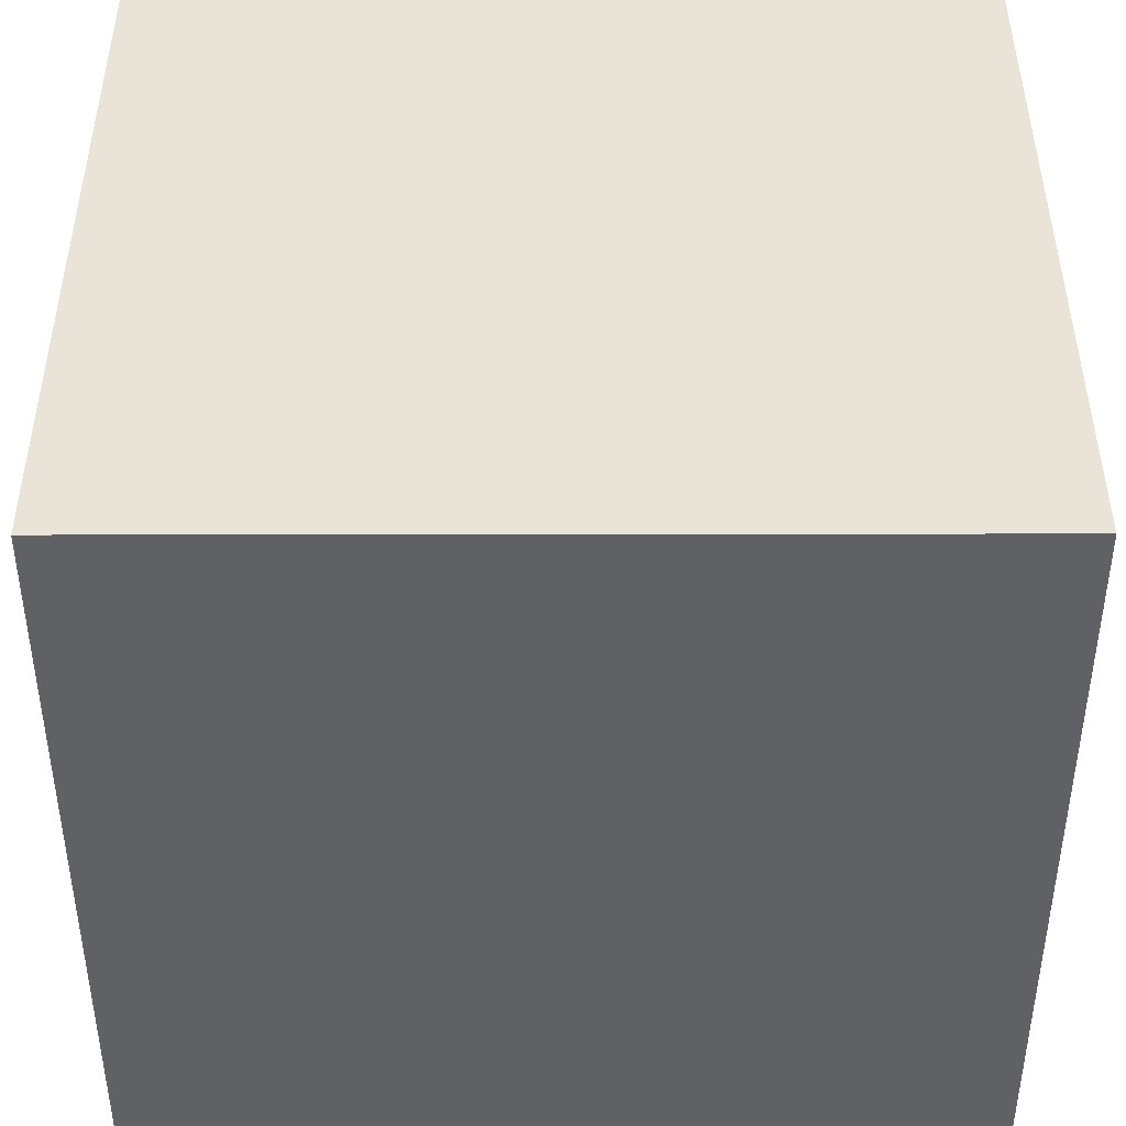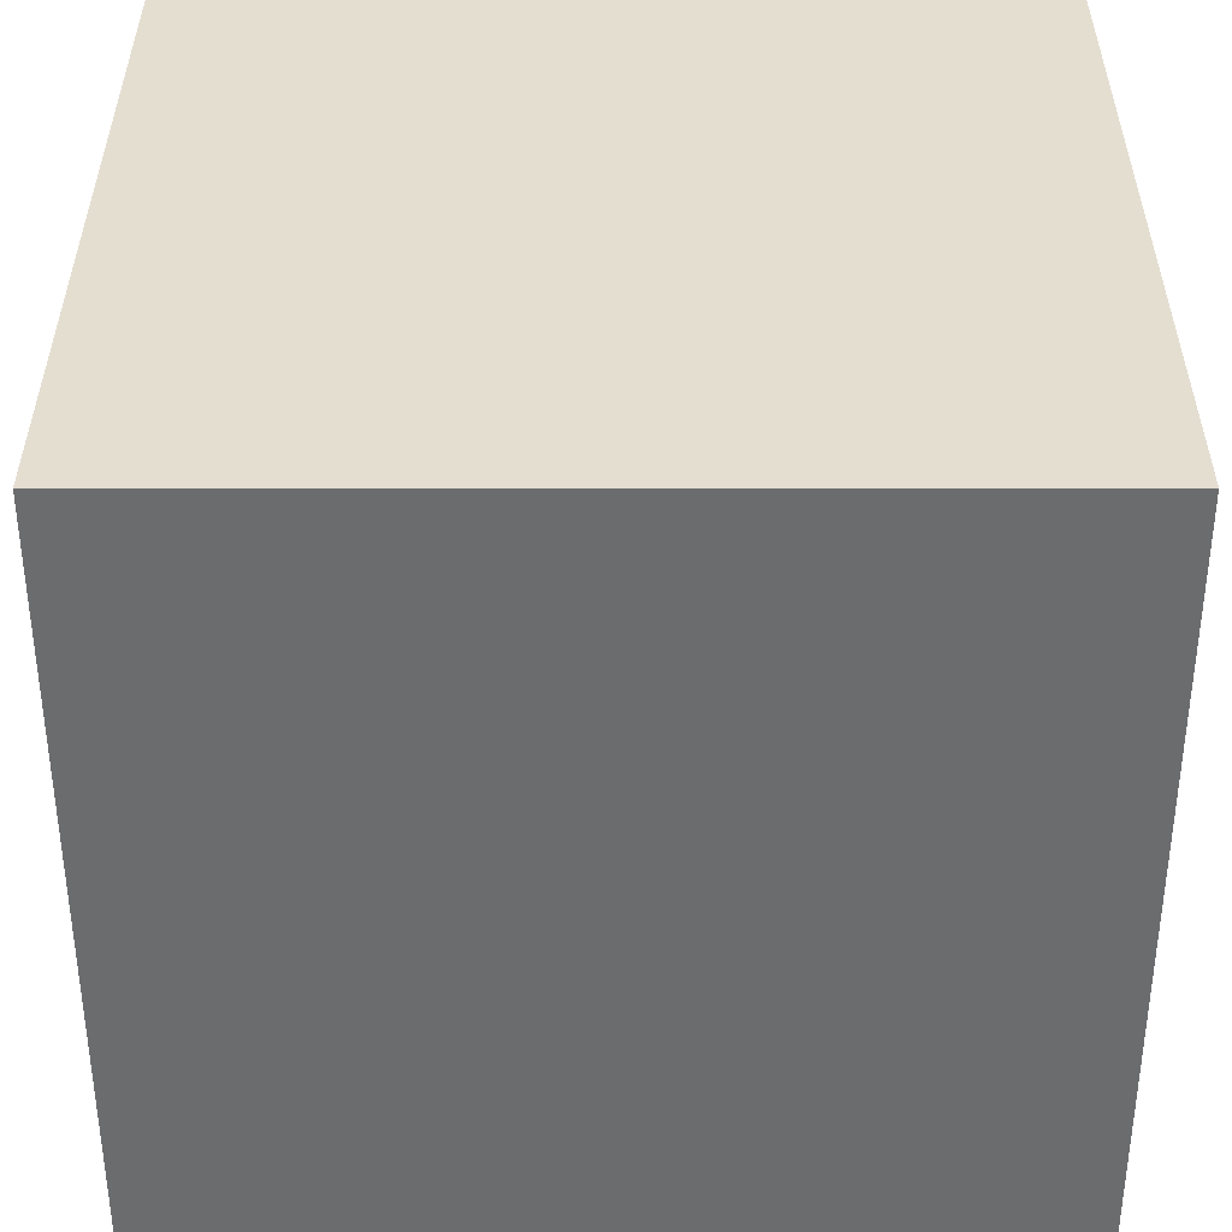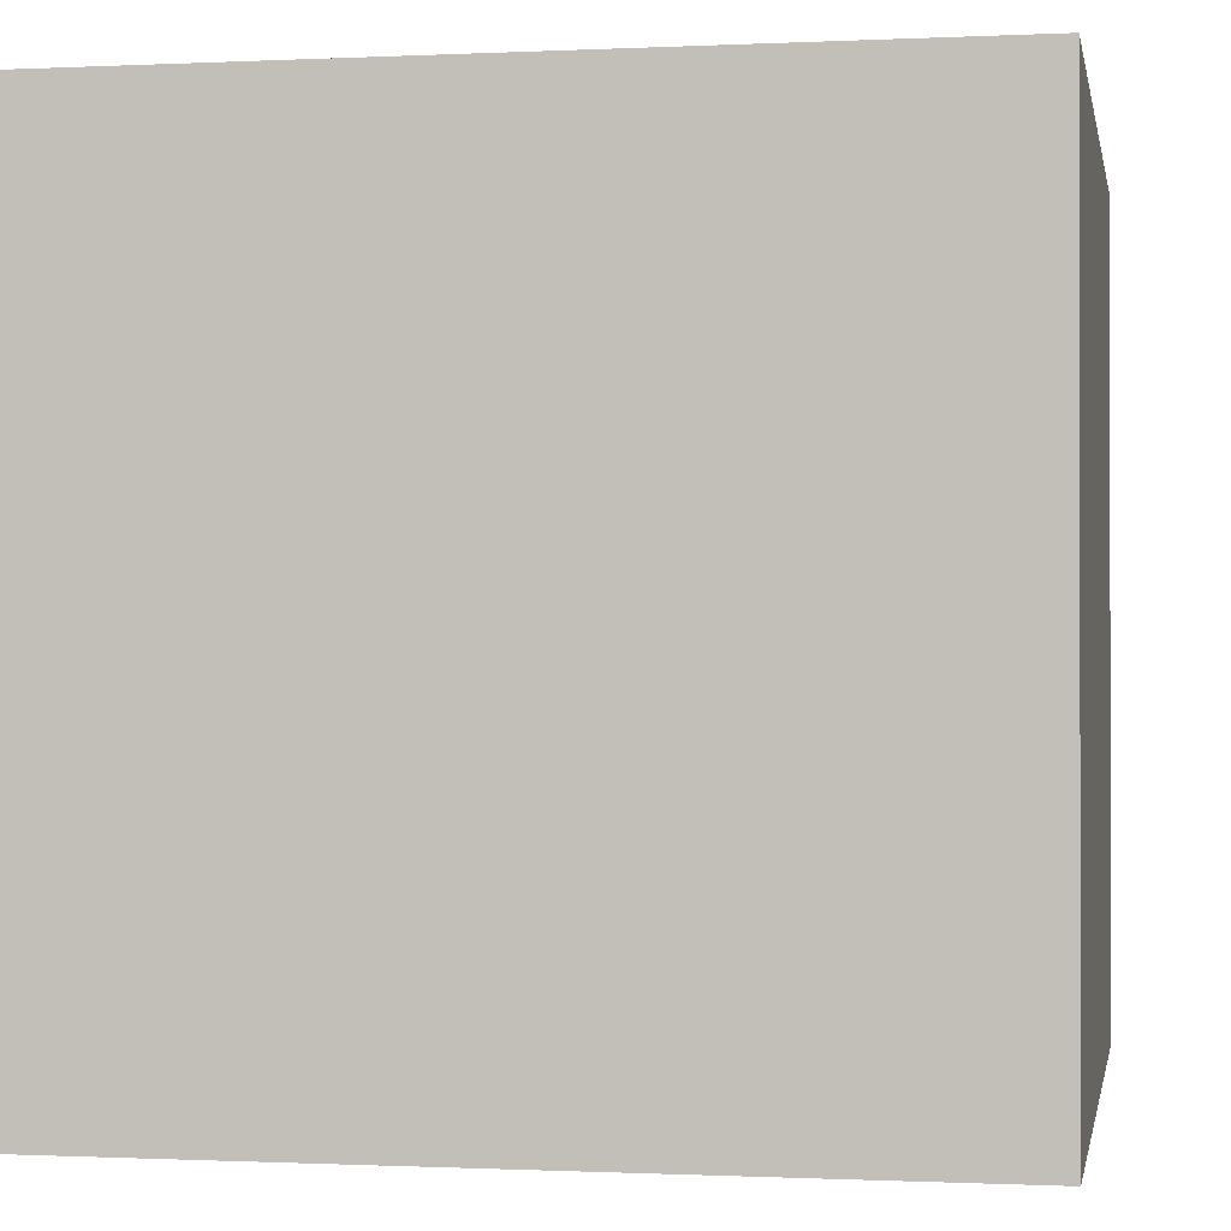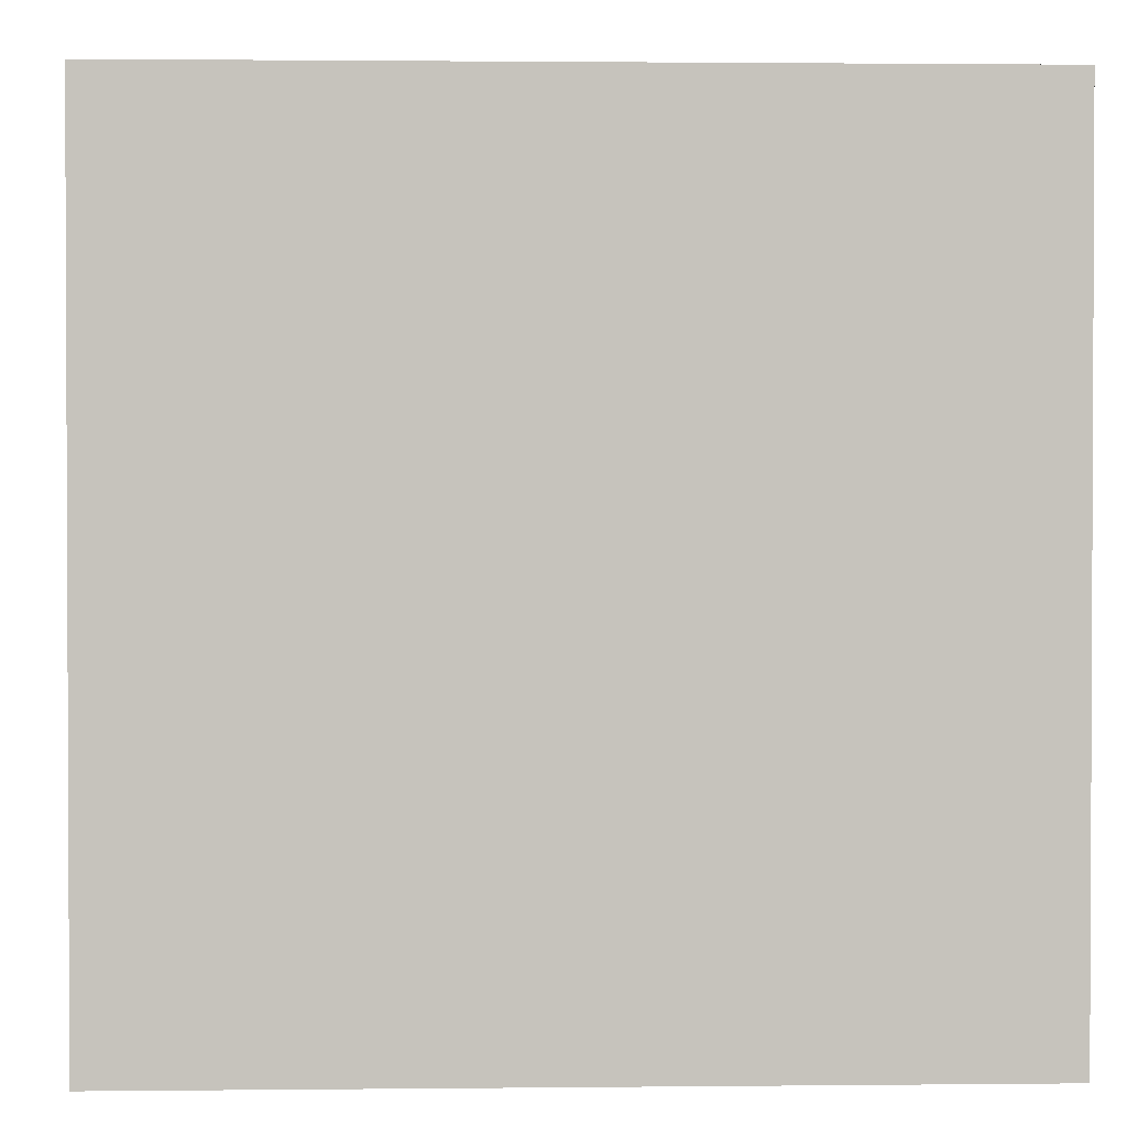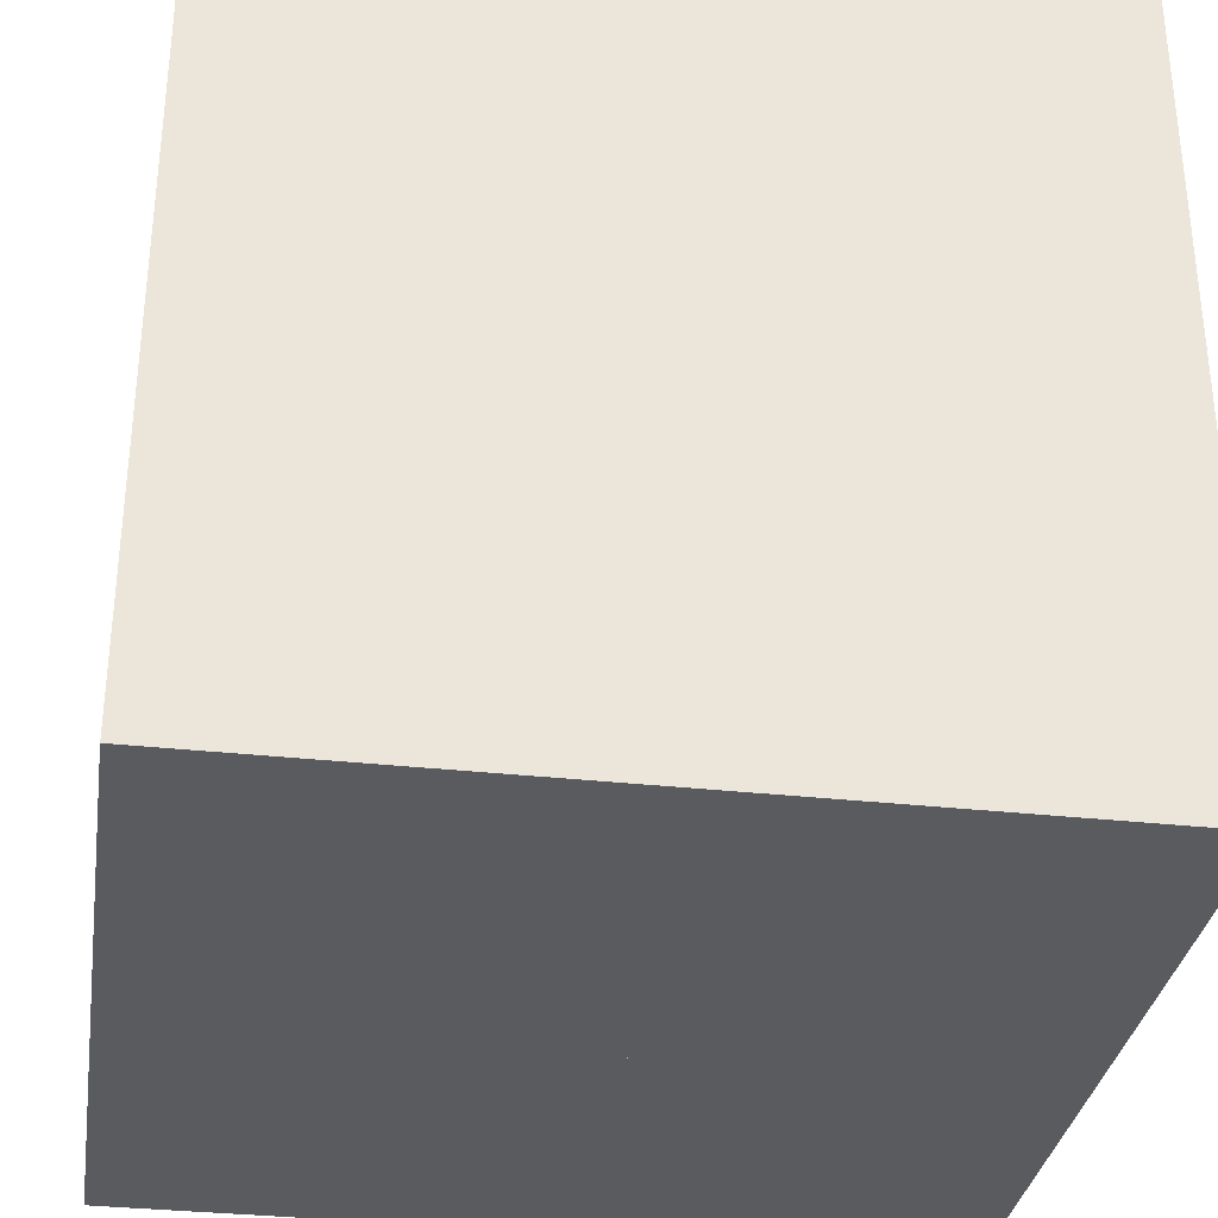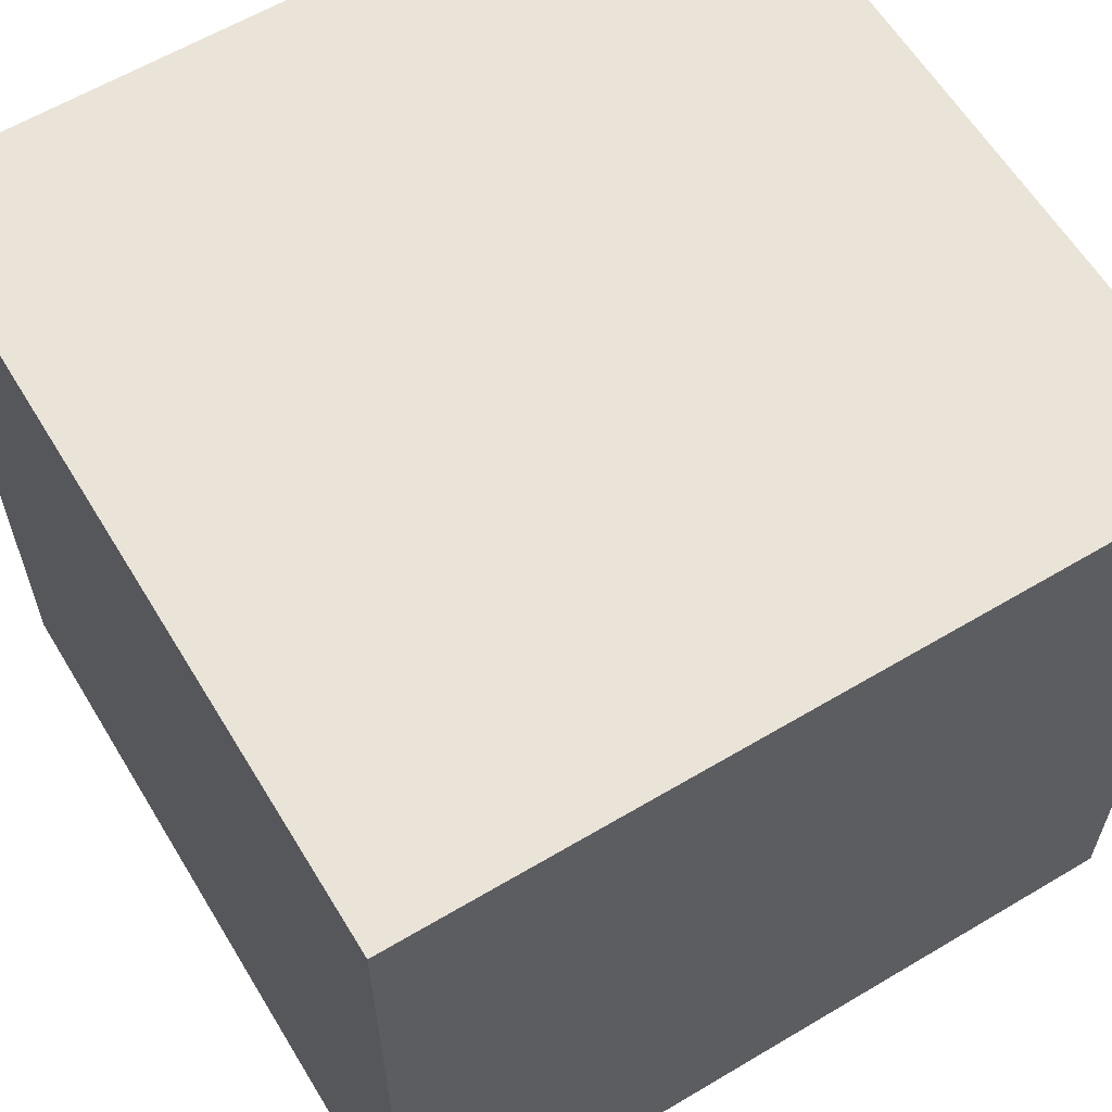
<metadata>
{"format":"obj","ext":"obj","renderer":"f3d","projection":"perspective","resolution":1024,"background":"white","views":[{"elev":42.9,"azim":-90.1,"up":"+Y"},{"elev":36.4,"azim":0.0,"up":"+Z"},{"elev":-0.6,"azim":-169.7,"up":"+Y"},{"elev":1.5,"azim":177.8,"up":"+Y"},{"elev":-32.9,"azim":-8.7,"up":"+Y"},{"elev":61.2,"azim":58.8,"up":"+Y"}]}
</metadata>
<code>
v 0 0 0.5
v -0.03125 0 0.4688
v 0.03125 0 0.4688
v 0 0 0.125
v -0.03125 0 0.1562
v 0.03125 0 0.1562
v 0 0 0.0625
v -0.0625 0 0
v 0 0 -0.0625
v 0.0625 0 0
v 0.125 0 0
v 0.1562 0 0.03125
v 0.1562 0 -0.03125
v 0.4688 0 -0.03125
v 0.5 0 0
v 0.4688 0 0.03125
v 0 0 -0.125
v -0.03125 0 -0.1562
v 0.03125 0 -0.1562
v 0 0 -0.5
v -0.03125 0 -0.4688
v 0.03125 0 -0.4688
v -0.5 0 0
v -0.4688 0 0.03125
v -0.4688 0 -0.03125
v -0.125 0 0
v -0.1562 0 -0.03125
v -0.1562 0 0.03125
v -0.4688 0.03125 0.03125
v -0.5 0.03125 0
v -0.4688 0.03125 -0.03125
v -0.125 0.03125 0
v -0.1562 0.03125 0.03125
v -0.1562 0.03125 -0.03125
v 0.1562 0.03125 -0.03125
v 0.125 0.03125 0
v 0.1562 0.03125 0.03125
v 0.5 0.03125 0
v 0.4688 0.03125 0.03125
v 0.4688 0.03125 -0.03125
v 0 0.03125 -0.5
v -0.03125 0.03125 -0.4688
v 0.03125 0.03125 -0.4688
v 0 0.03125 -0.125
v -0.2188 0.01562 0.4375
v 0.03125 0.03125 -0.1562
v -0.03125 0.03125 -0.1562
v 0 0.03125 0.125
v -0.03125 0.03125 0.1562
v 0.03125 0.03125 0.1562
v 0 0.03125 0.5
v -0.03125 0.03125 0.4688
v 0.03125 0.03125 0.4688
v 0 0.0625 0.0625
v -0.0625 0.0625 0
v 0 0.0625 -0.0625
v 0.0625 0.0625 0
v -0.1875 0.01562 0.375
v -0.4375 0.01562 0.2188
v -0.375 0.01562 0.1875
v -0.375 0.01562 -0.1875
v -0.4375 0.01562 -0.2188
v -0.2188 0.01562 -0.4375
v -0.1875 0.01562 -0.375
v 0.1875 0.01562 -0.375
v 0.2188 0.01562 -0.4375
v -0.125 0.01562 -0.25
v 0.4375 0.01562 -0.2188
v 0.375 0.01562 -0.1875
v 0.4375 0.01562 0.2188
v 0.375 0.01562 0.1875
v 0.2188 0.01562 0.4375
v 0.1875 0.01562 0.375
v -0.1094 0.01562 -0.2188
v 0.125 0.01562 -0.25
v 0.1094 0.01562 -0.2188
v 0.25 0.01562 -0.125
v 0.2188 0.01562 -0.1094
v 0.25 0.01562 0.125
v 0.2188 0.01562 0.1094
v 0.125 0.01562 0.25
v 0.1094 0.01562 0.2188
v -0.125 0.01562 0.25
v -0.1094 0.01562 0.2188
v -0.07812 0.01562 0.1094
v -0.25 0.01562 0.125
v -0.2188 0.01562 0.1094
v -0.25 0.01562 -0.125
v -0.2188 0.01562 -0.1094
v -0.1094 0.01562 0.07812
v -0.1094 0.01562 -0.07812
v -0.07812 0.01562 -0.1094
v 0.07812 0.01562 -0.1094
v 0.1094 0.01562 -0.07812
v 0.1094 0.01562 0.0625
v 0.0625 0.01562 0.1094
v 0.0625 0.01562 0.0625
v -0.0625 0.01562 0.0625
v -0.0625 0.01562 -0.0625
v 0.0625 0.01562 -0.0625
v -0.5 0 -0.5
v 0.5 0 -0.5
v -0.5 0 0.5
v 0.5 0 0.5
v 0.5 1 0.5
v -0.5 1 0.5
v -0.5 1 -0.5
v 0.5 1 -0.5
o sm0:255,255,255,255
f 24 23 25
f 24 25 28
f 28 25 27
f 28 27 26
f 22 21 20
f 18 21 22
f 19 18 22
f 17 18 19
f 16 14 15
f 13 14 16
f 12 13 16
f 11 13 12
f 5 4 6
f 5 6 2
f 2 6 3
f 2 3 1
f 7 8 9
f 10 7 9
f 21 41 20
f 42 41 21
f 18 42 21
f 47 42 18
f 47 18 17
f 47 17 44
f 44 17 46
f 46 17 19
f 46 19 22
f 46 22 43
f 43 22 20
f 43 20 41
f 43 41 42
f 43 42 47
f 43 47 46
f 46 47 44
f 40 15 14
f 38 15 40
f 16 15 38
f 39 16 38
f 12 16 39
f 37 12 39
f 12 37 11
f 11 37 36
f 11 36 13
f 13 36 35
f 40 13 35
f 14 13 40
f 39 38 40
f 39 40 35
f 39 35 37
f 37 35 36
f 4 50 6
f 48 50 4
f 5 48 4
f 49 48 5
f 2 49 5
f 52 49 2
f 52 2 1
f 52 1 51
f 3 51 1
f 53 51 3
f 6 53 3
f 50 53 6
f 50 48 49
f 50 49 53
f 53 49 52
f 53 52 51
f 25 23 30
f 31 25 30
f 27 25 31
f 34 27 31
f 27 34 26
f 26 34 32
f 28 26 32
f 33 28 32
f 24 28 33
f 29 24 33
f 24 29 23
f 23 29 30
f 29 31 30
f 34 31 29
f 33 34 29
f 32 34 33
f 56 9 8
f 56 8 55
f 7 55 8
f 54 55 7
f 10 54 7
f 57 54 10
f 9 57 10
f 56 57 9
f 55 57 56
f 54 57 55
o sm1:219,0,0,255
f 45 72 73
f 58 45 73
f 59 45 58
f 60 59 58
f 62 59 60
f 61 62 60
f 63 62 61
f 64 63 61
f 66 63 64
f 65 66 64
f 68 66 65
f 69 68 65
f 70 68 69
f 71 70 69
f 72 70 71
f 73 72 71
o sm4:255,118,36,255
f 67 88 89
f 74 67 89
f 75 67 74
f 76 75 74
f 77 75 76
f 78 77 76
f 79 77 78
f 80 79 78
f 81 79 80
f 82 81 80
f 83 81 82
f 84 83 82
f 86 83 84
f 87 86 84
f 88 86 87
f 89 88 87
o sm5:191,219,0,255
f 91 99 92
f 90 99 91
f 98 99 90
f 85 98 90
f 96 98 85
f 97 98 96
f 95 97 96
f 100 97 95
f 94 100 95
f 93 100 94
f 99 100 93
f 92 99 93
o sm5:32,0,255,255
f 104 103 101
f 102 104 101
f 108 102 101
f 107 108 101
f 103 107 101
f 106 107 103
f 104 106 103
f 105 106 104
f 102 105 104
f 108 105 102
f 107 105 108
f 106 105 107

</code>
